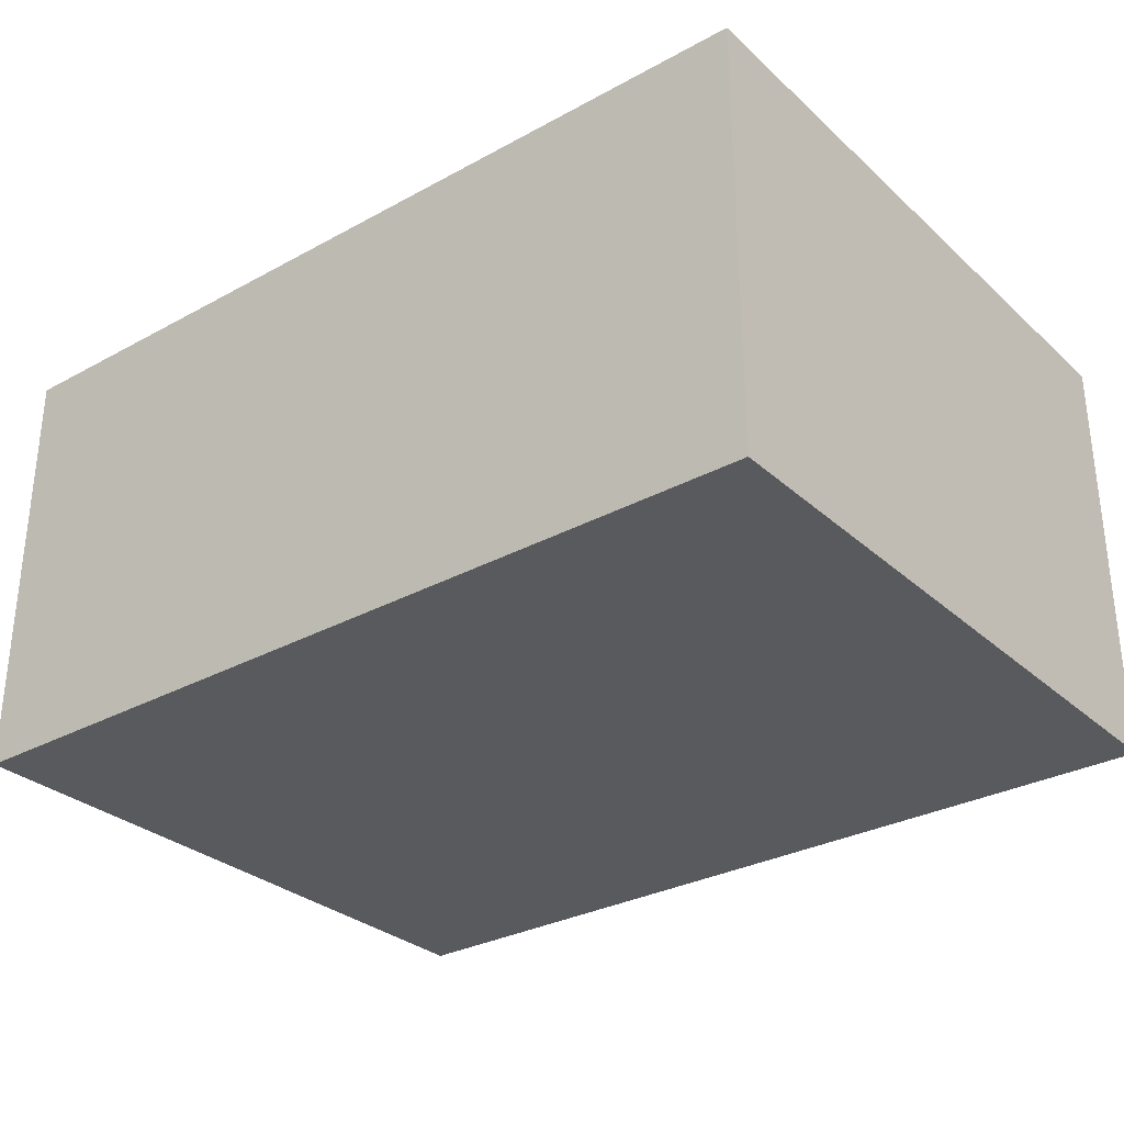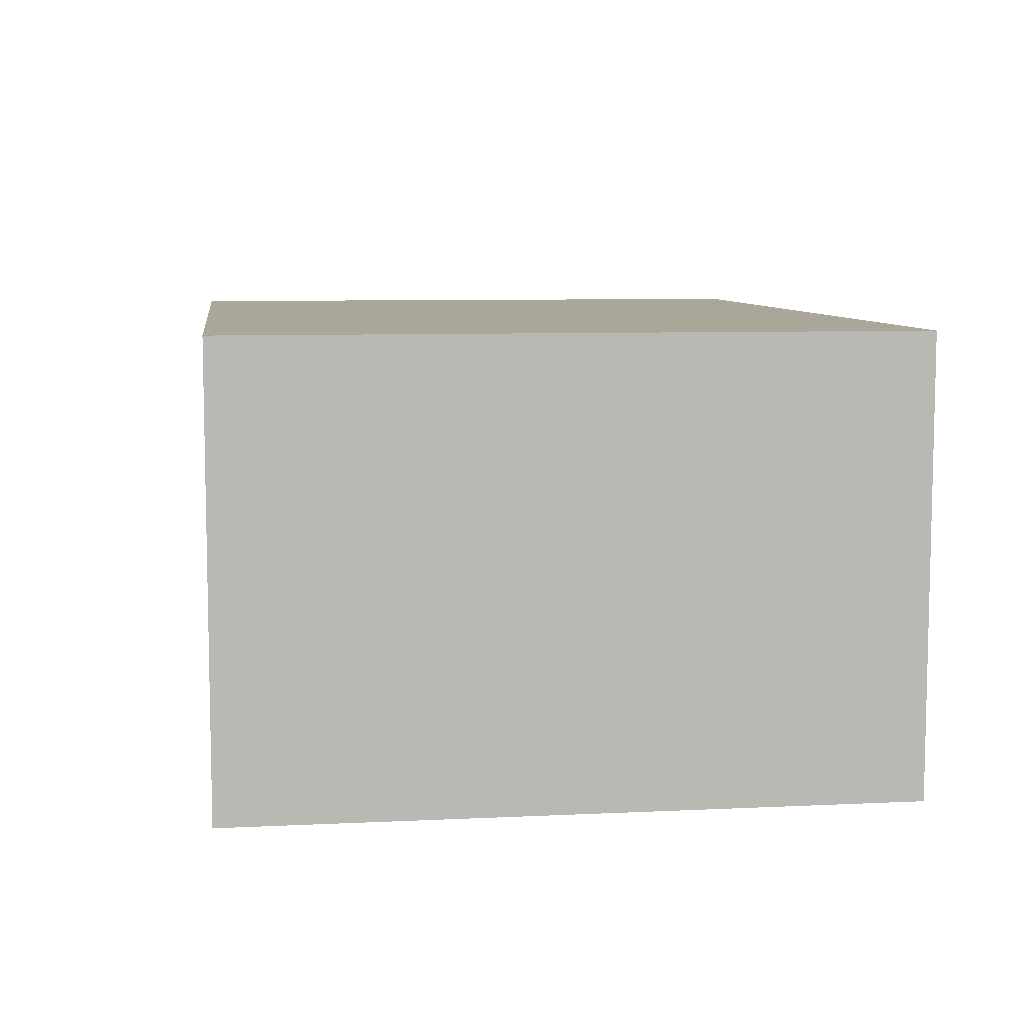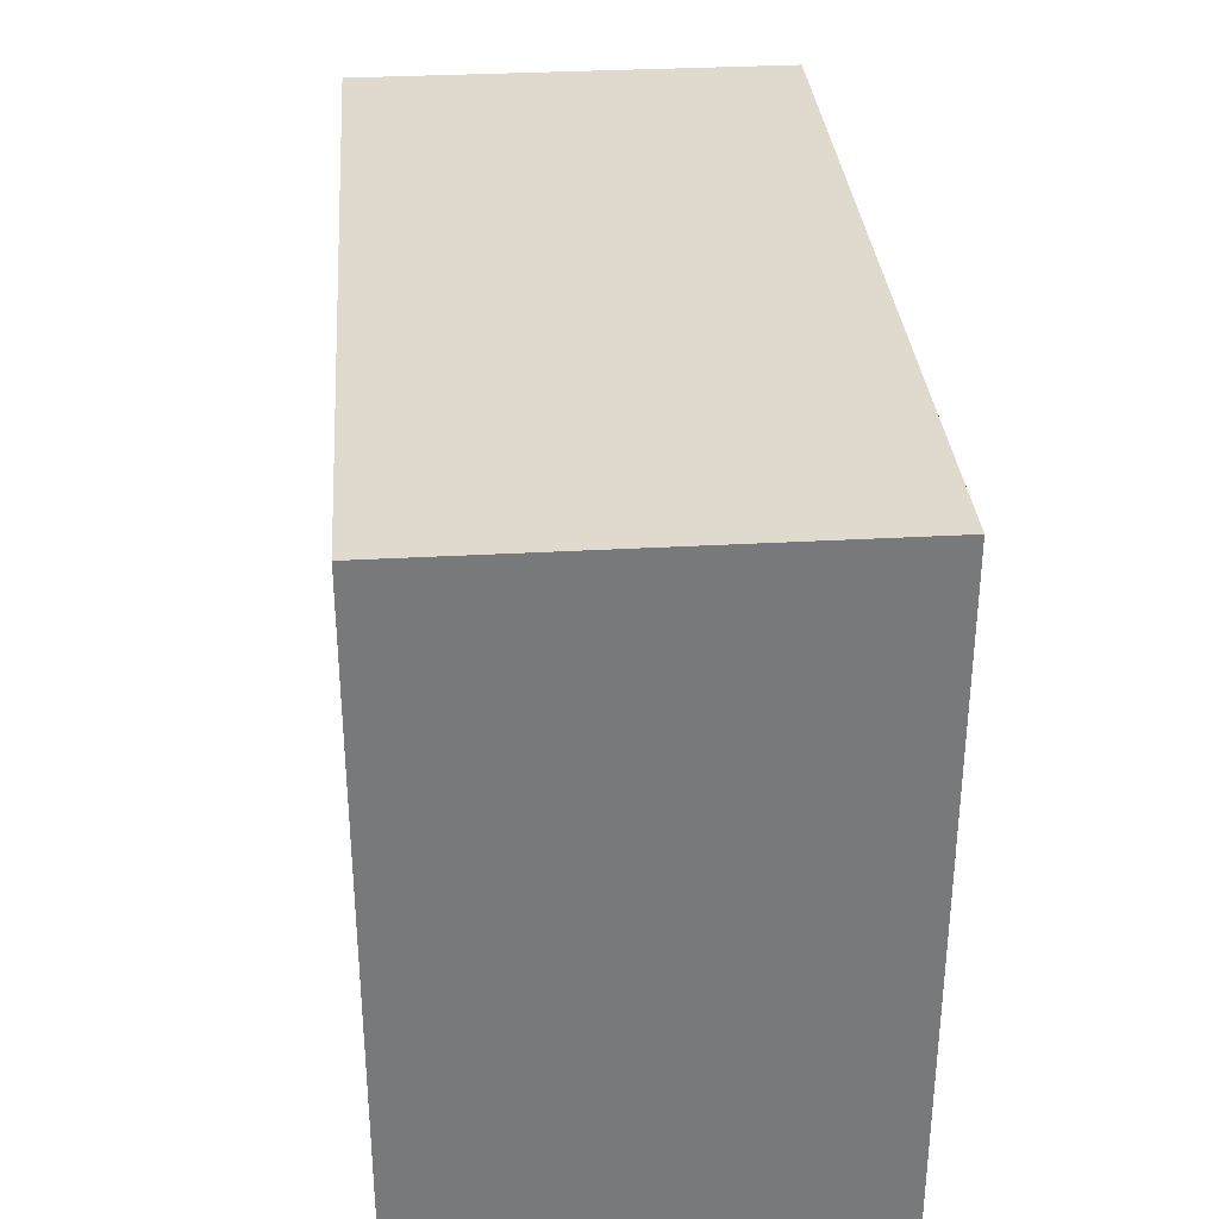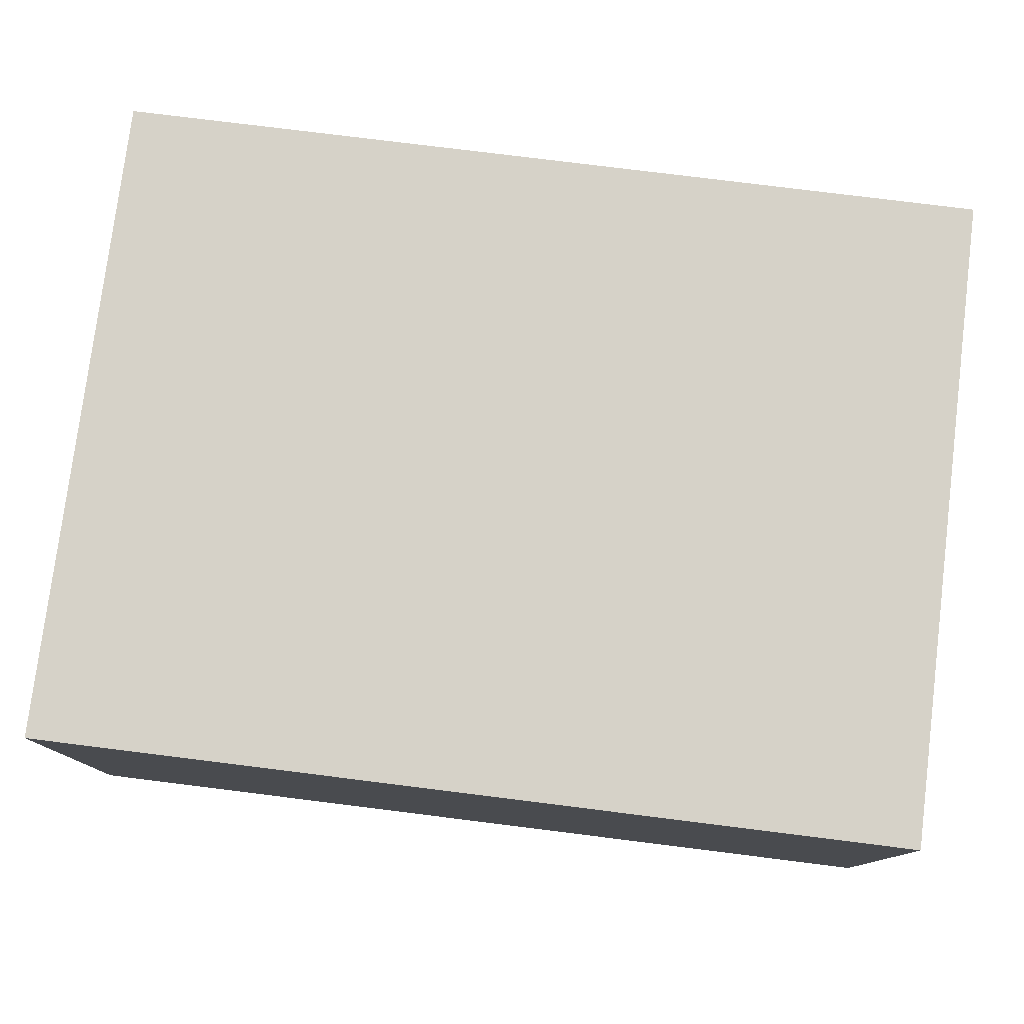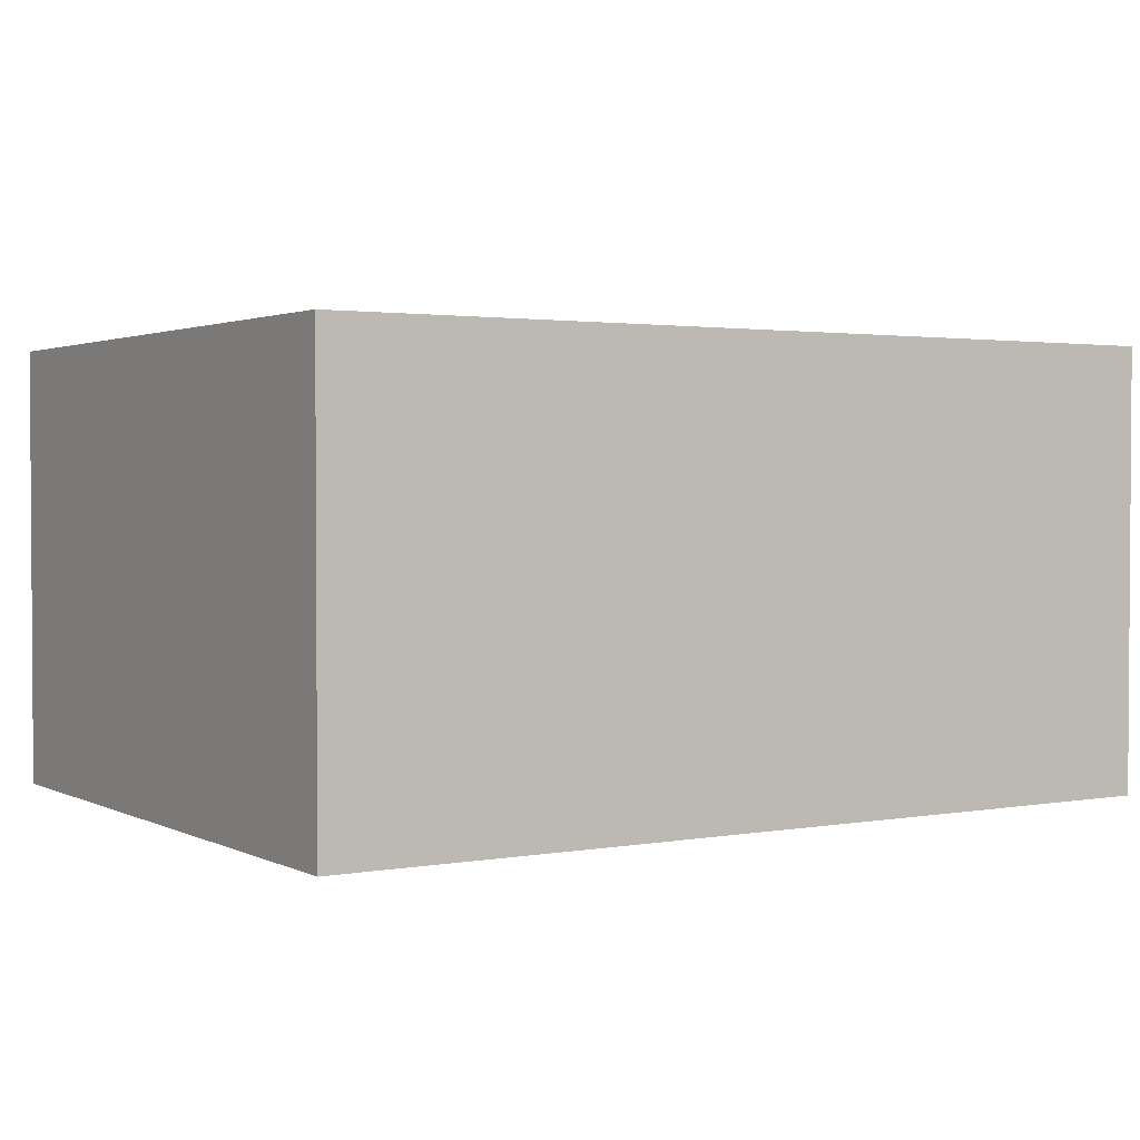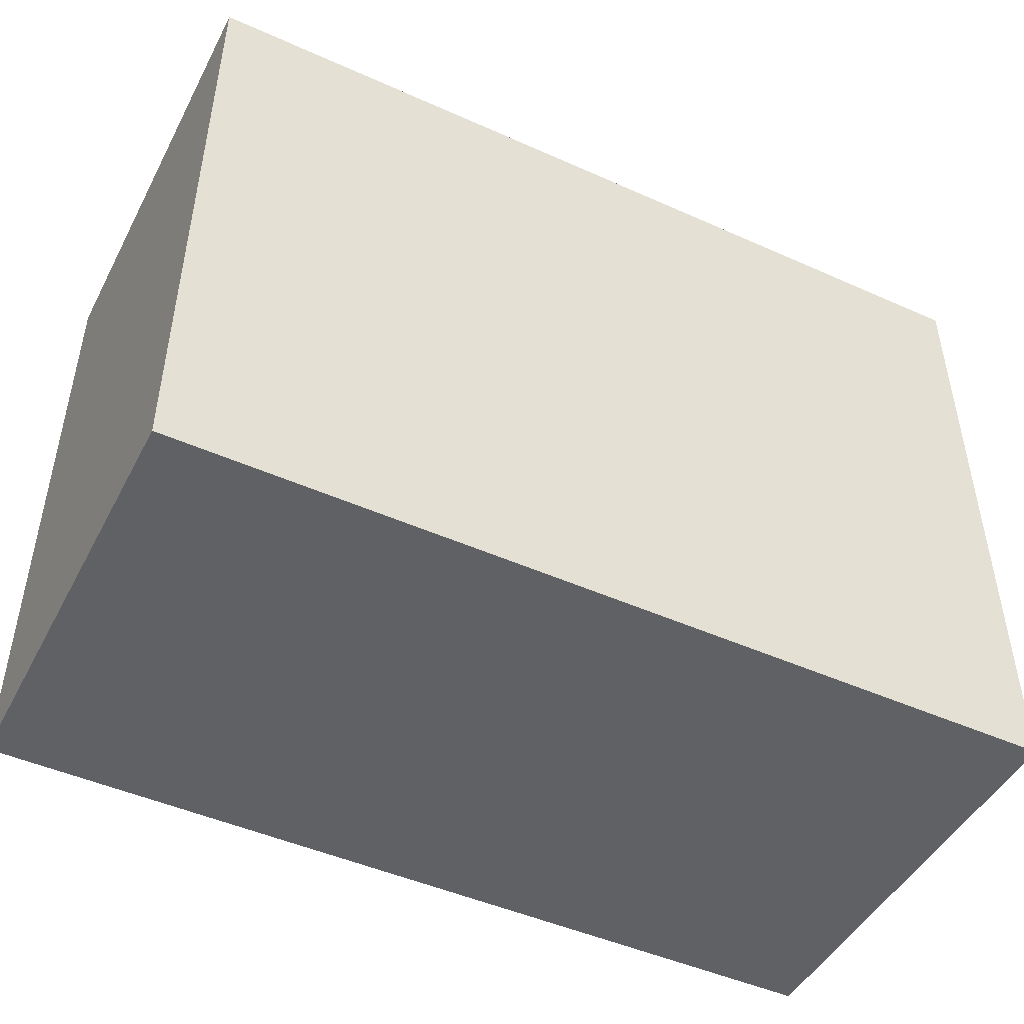
<metadata>
{"format":"obj","ext":"obj","renderer":"f3d","projection":"perspective","resolution":1024,"background":"white","views":[{"elev":-30.5,"azim":38.2,"up":"+Y"},{"elev":7.8,"azim":82.3,"up":"+Y"},{"elev":32.6,"azim":-94.5,"up":"+Z"},{"elev":78.0,"azim":-172.9,"up":"+Y"},{"elev":2.1,"azim":147.8,"up":"+Y"},{"elev":-47.3,"azim":-26.8,"up":"+Z"}]}
</metadata>
<code>
v 2.478 1.275 1.25
v 2.478 1.295 1.25
v 2.518 1.295 1.25
v 2.518 1.275 1.25
v 2.518 1.295 1.28
v 2.478 1.295 1.28
v 2.478 1.275 1.28
v 2.518 1.275 1.28
v 2.518 1.295 1.25
v 2.518 1.295 1.28
v 2.518 1.275 1.28
v 2.518 1.275 1.25
v 2.478 1.275 1.28
v 2.478 1.295 1.28
v 2.478 1.295 1.25
v 2.478 1.275 1.25
v 2.518 1.275 1.28
v 2.478 1.275 1.28
v 2.478 1.275 1.25
v 2.518 1.275 1.25
v 2.478 1.295 1.25
v 2.478 1.295 1.28
v 2.518 1.295 1.28
v 2.518 1.295 1.25
f 1 2 3
f 1 3 4
f 5 6 7
f 5 7 8
f 9 10 11
f 9 11 12
f 13 14 15
f 13 15 16
f 17 18 19
f 17 19 20
f 21 22 23
f 21 23 24

</code>
